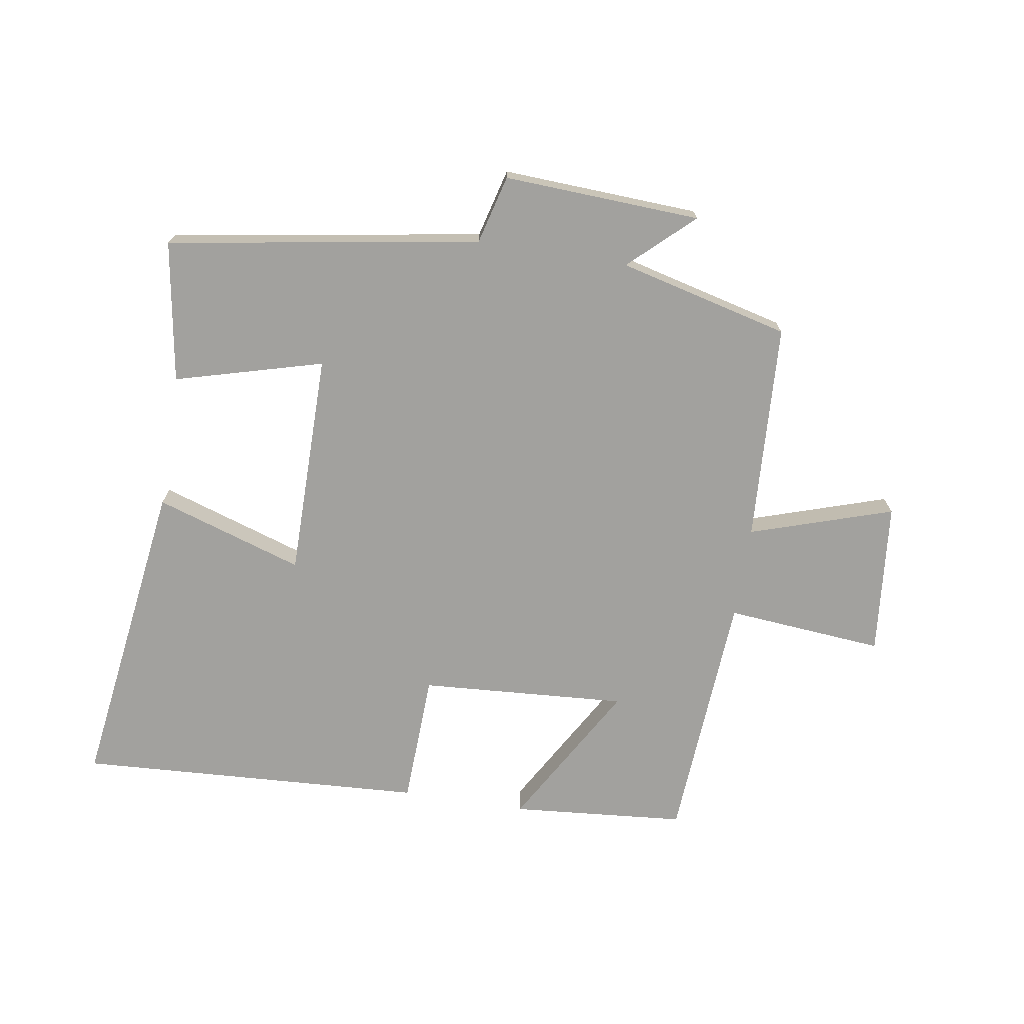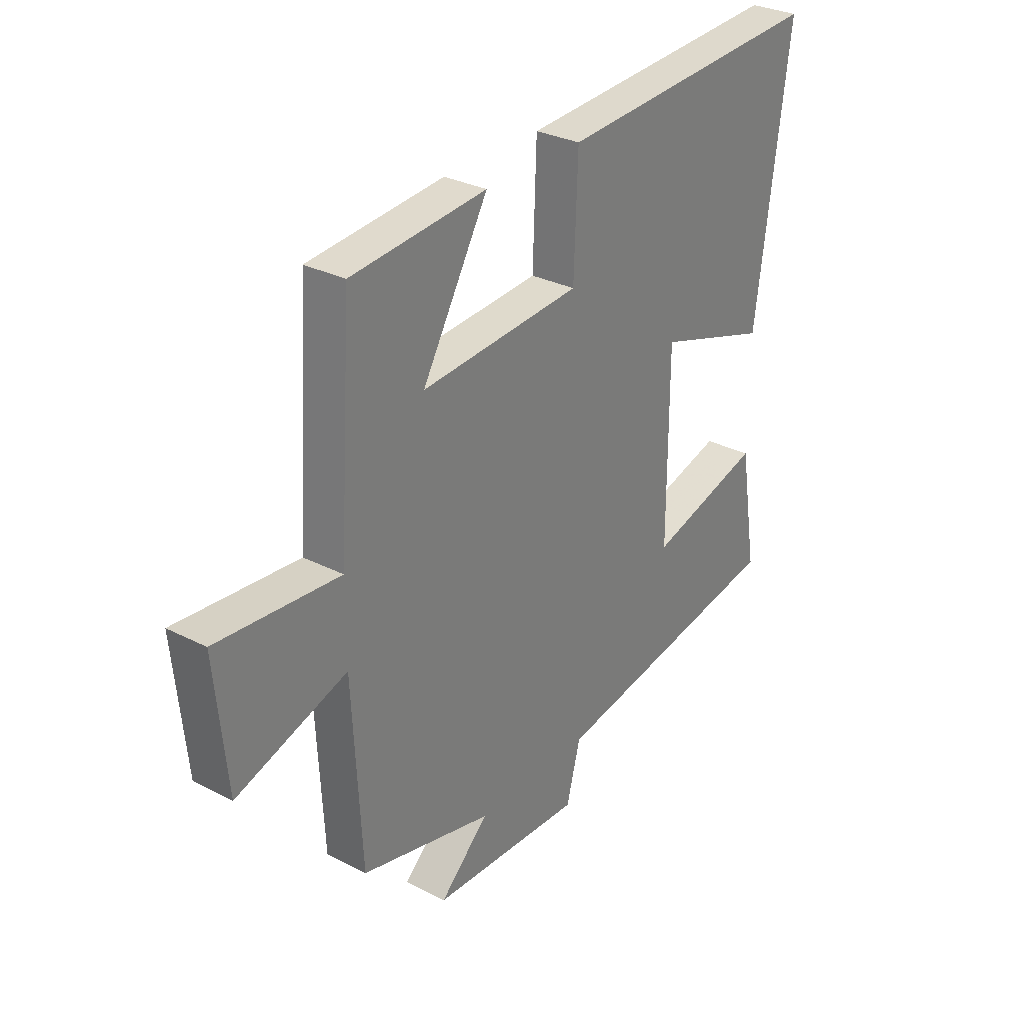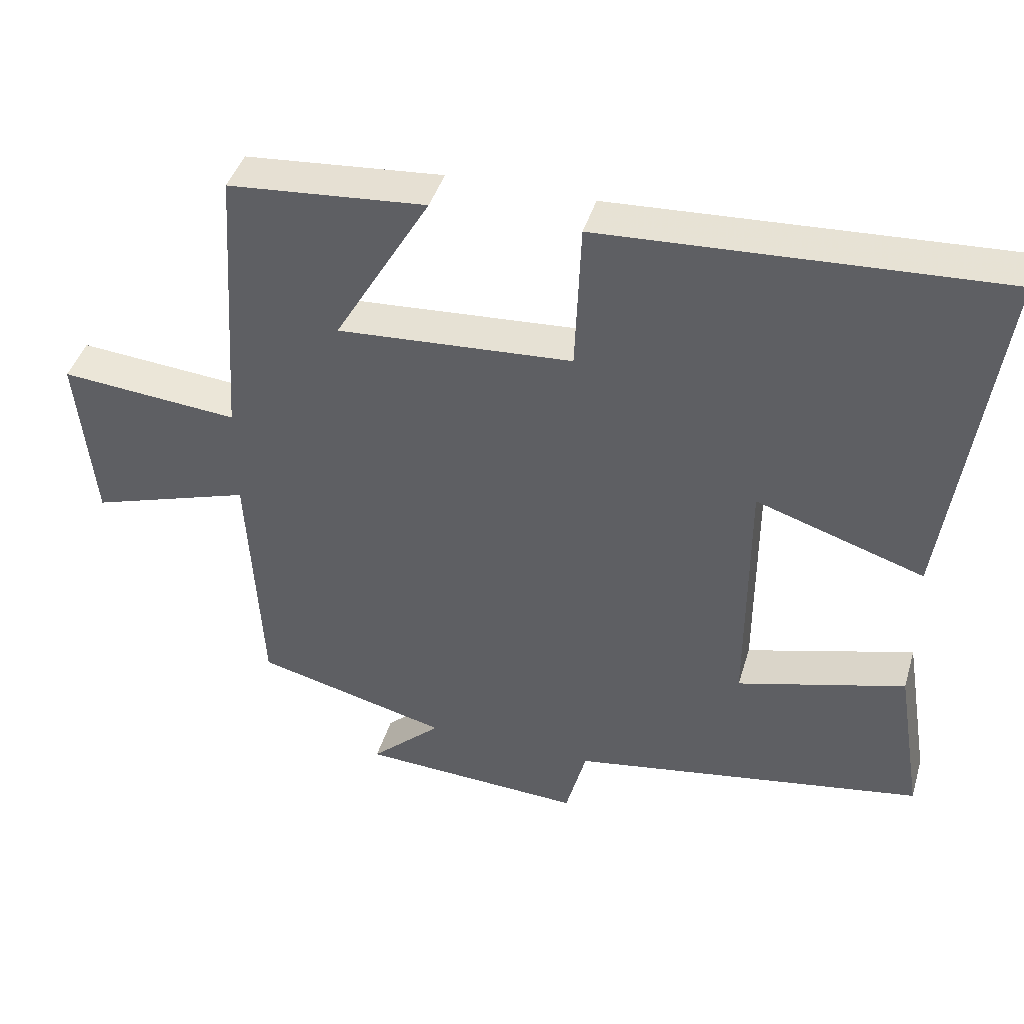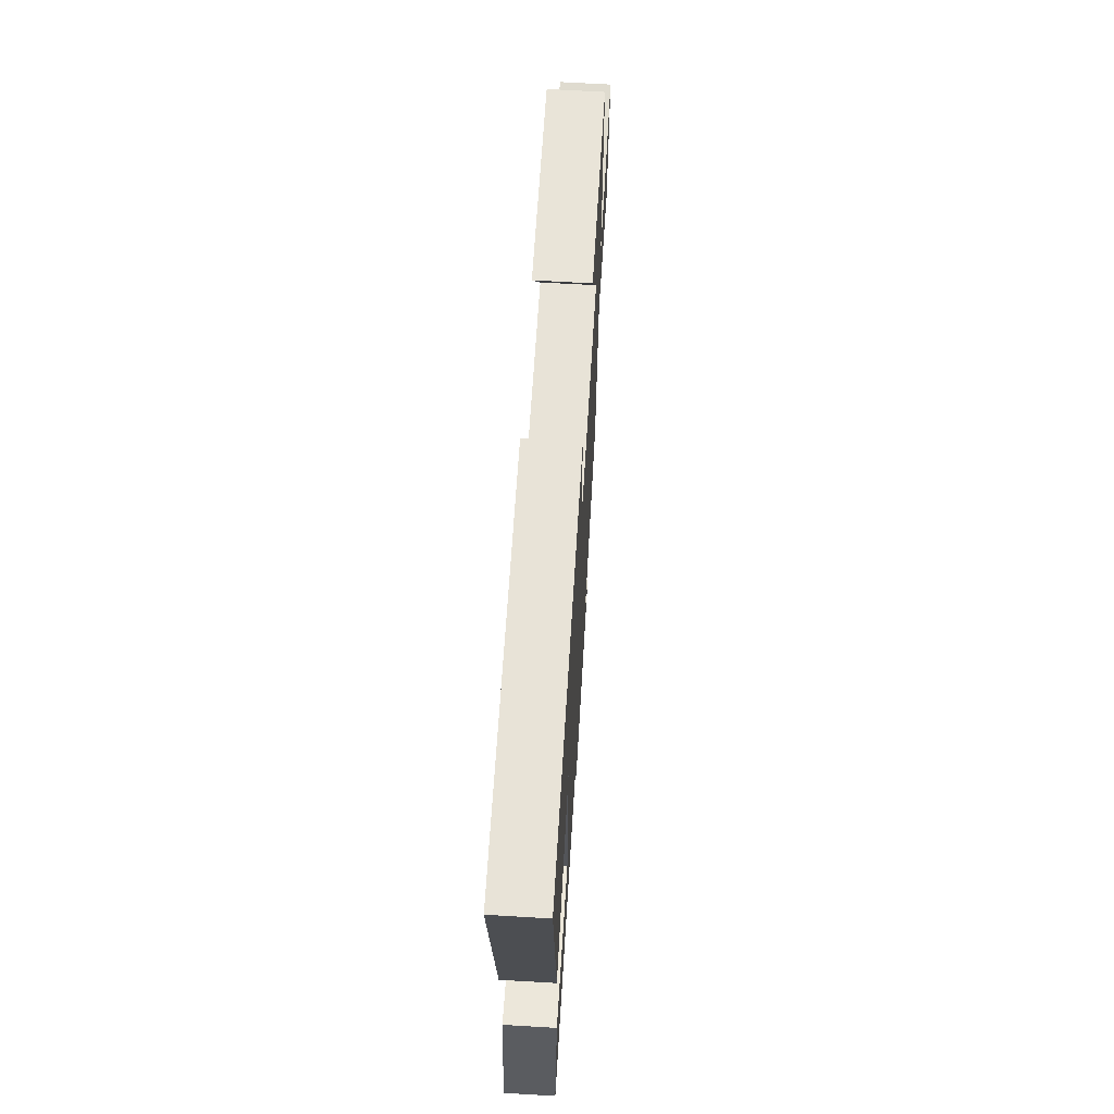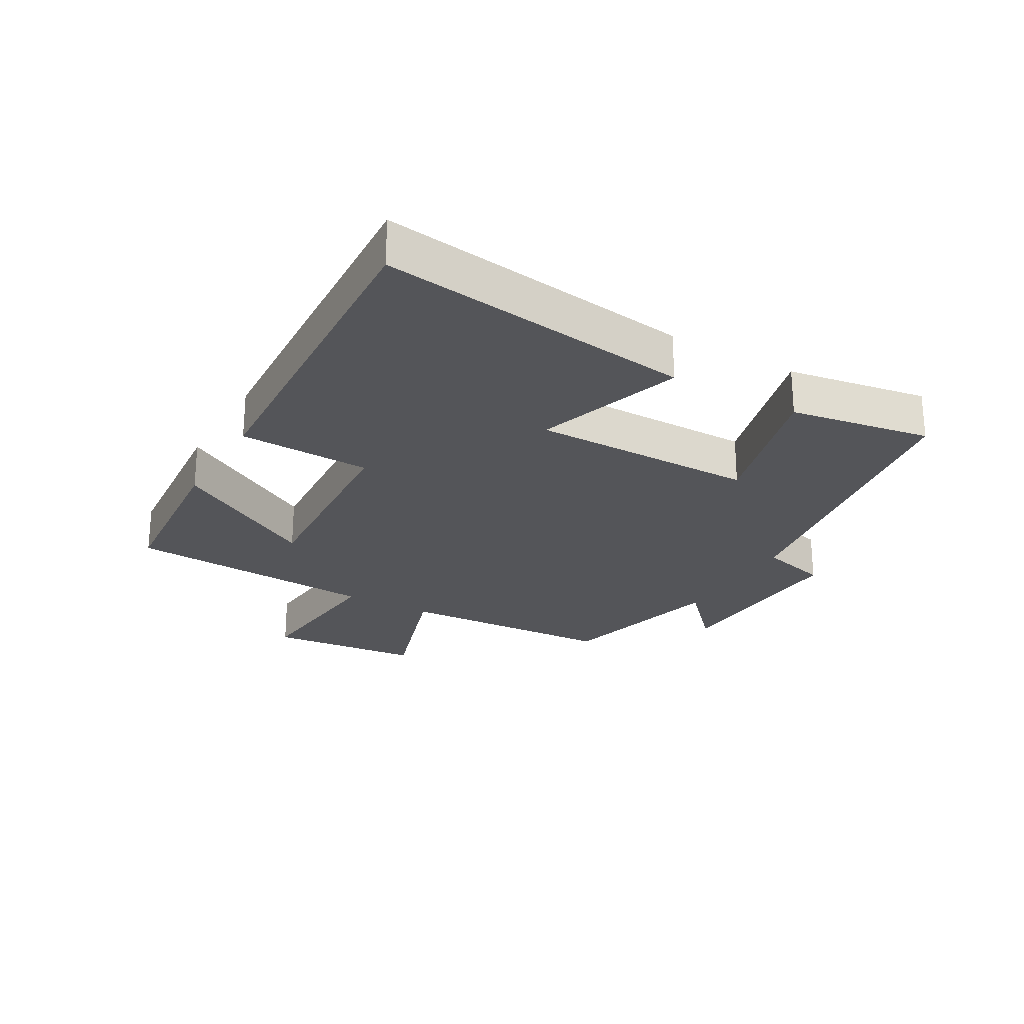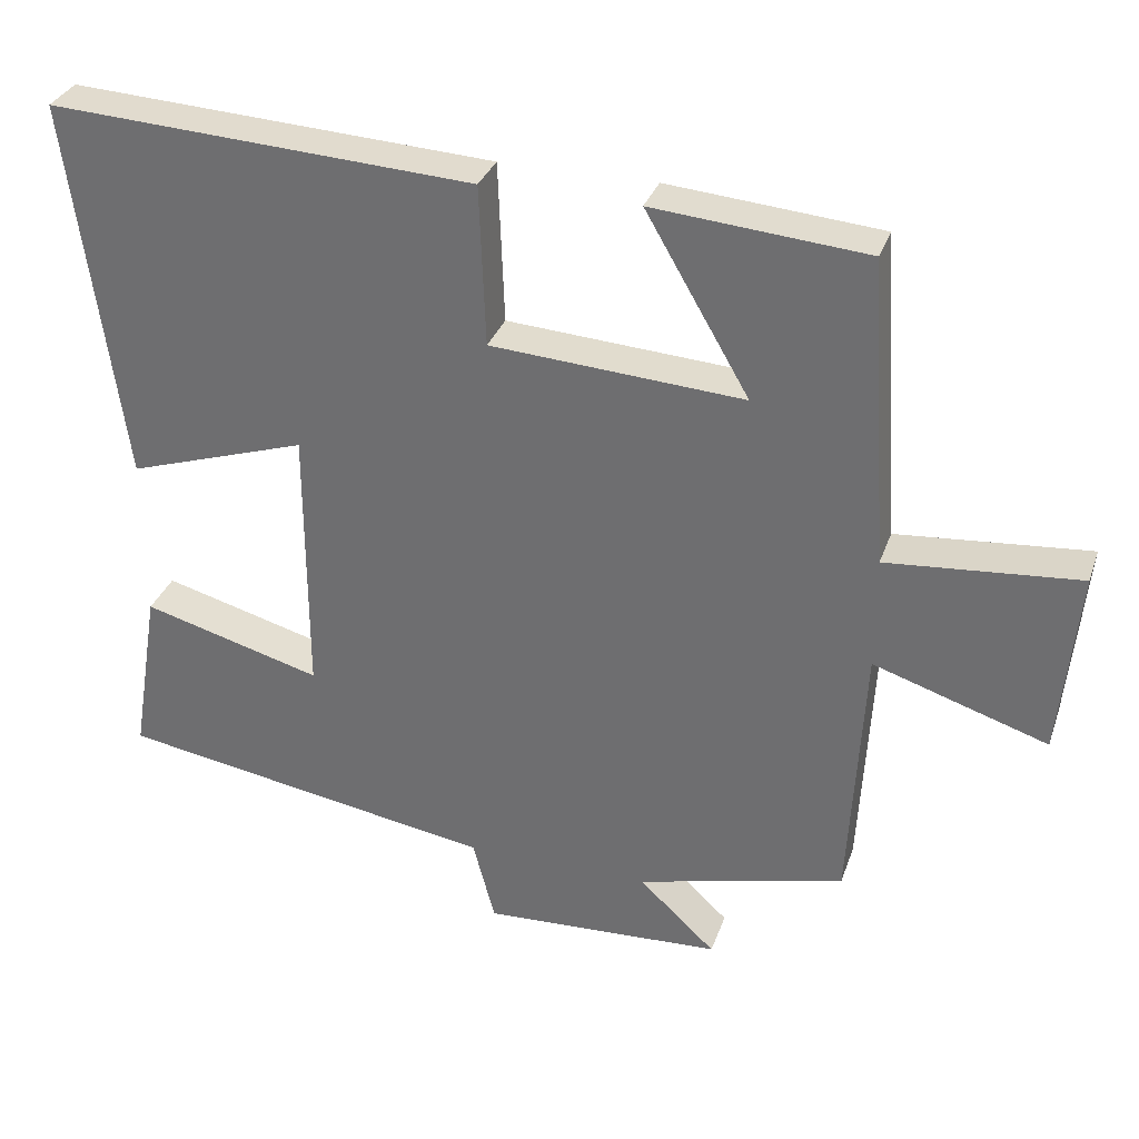
<metadata>
{"format":"obj","ext":"obj","renderer":"f3d","projection":"perspective","resolution":1024,"background":"white","views":[{"elev":-72.0,"azim":170.9,"up":"+Y"},{"elev":30.2,"azim":-53.2,"up":"+Z"},{"elev":42.7,"azim":16.3,"up":"+Z"},{"elev":65.5,"azim":93.4,"up":"+Z"},{"elev":-24.7,"azim":60.2,"up":"+Y"},{"elev":32.2,"azim":-162.3,"up":"+Z"}]}
</metadata>
<code>
v 0.569 0.07 0.531
v 0.5 0.07 0.026
v 0.263 0.07 0.103
v 0.263 0.07 -0.257
v 0.5 0.07 -0.192
v 0.537 0.07 -0.418
v 0.037 0.07 -0.5
v 0.008 0.07 -0.61
v -0.308 0.07 -0.594
v -0.207 0.07 -0.5
v -0.481 0.07 -0.431
v -0.5 0.07 -0.08
v -0.729 0.07 -0.154
v -0.753 0.07 0.092
v -0.5 0.07 0.07
v -0.473 0.07 0.476
v -0.193 0.07 0.5
v -0.329 0.07 0.266
v 0.003 0.07 0.288
v 0.011 0.07 0.5
v 0.569 0 0.531
v 0.5 0 0.026
v 0.263 0 0.103
v 0.263 0 -0.257
v 0.5 0 -0.192
v 0.537 0 -0.418
v 0.037 0 -0.5
v 0.008 0 -0.61
v -0.308 0 -0.594
v -0.207 0 -0.5
v -0.481 0 -0.431
v -0.5 0 -0.08
v -0.729 0 -0.154
v -0.753 0 0.092
v -0.5 0 0.07
v -0.473 0 0.476
v -0.193 0 0.5
v -0.329 0 0.266
v 0.003 0 0.288
v 0.011 0 0.5
f 1 2 3
f 20 1 3
f 19 20 3
f 18 19 3 4
f 15 16 17 18
f 15 18 4
f 12 13 14 15
f 12 15 4
f 11 12 4
f 10 11 4
f 7 8 9 10
f 6 7 10
f 5 6 10
f 4 5 10
f 23 22 21
f 23 21 40
f 23 40 39
f 24 23 39 38
f 38 37 36 35
f 24 38 35
f 35 34 33 32
f 24 35 32
f 24 32 31
f 24 31 30
f 30 29 28 27
f 30 27 26
f 30 26 25
f 30 25 24
f 1 21 22 2
f 2 22 23 3
f 3 23 24 4
f 4 24 25 5
f 5 25 26 6
f 6 26 27 7
f 7 27 28 8
f 8 28 29 9
f 9 29 30 10
f 10 30 31 11
f 11 31 32 12
f 12 32 33 13
f 13 33 34 14
f 14 34 35 15
f 15 35 36 16
f 16 36 37 17
f 17 37 38 18
f 18 38 39 19
f 19 39 40 20
f 20 40 21 1

</code>
